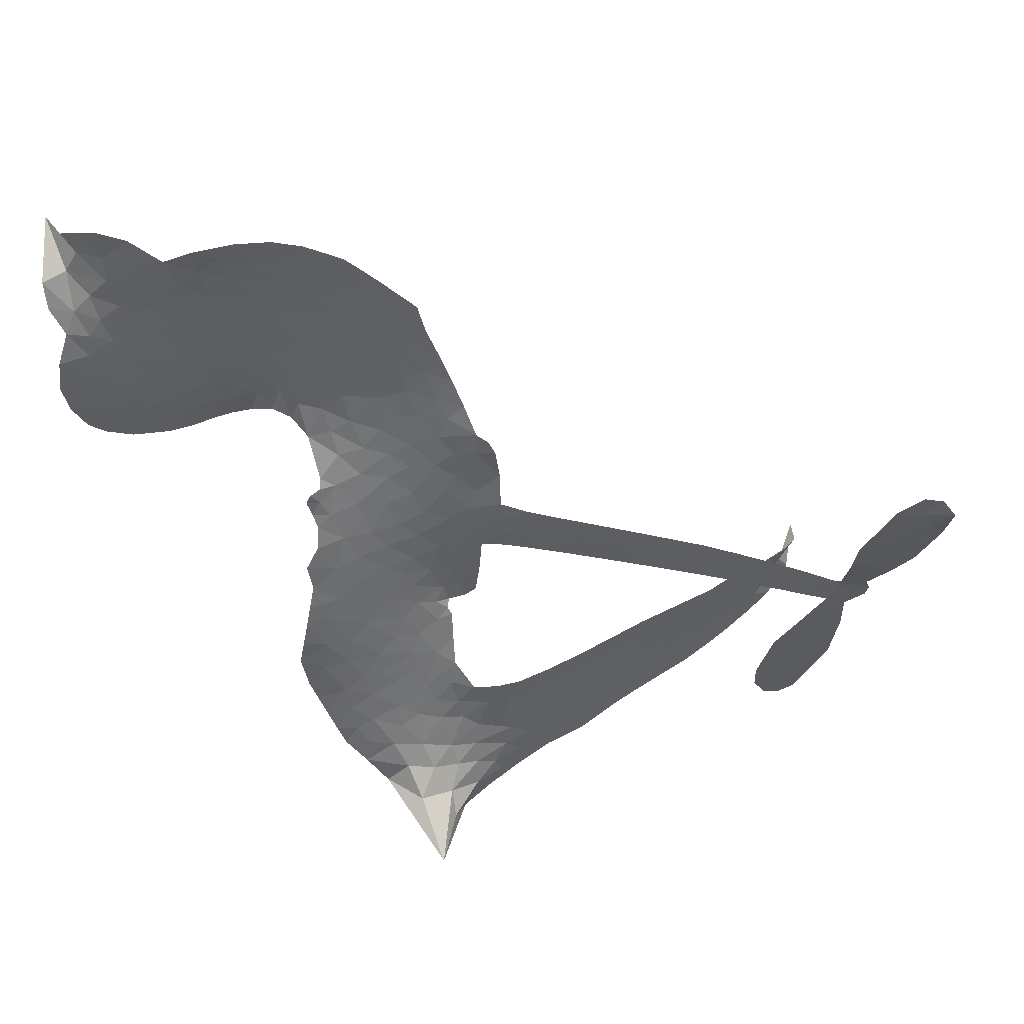
<metadata>
{"format":"obj","ext":"obj","renderer":"f3d","projection":"perspective","resolution":1024,"background":"white","views":[{"elev":55.1,"azim":-9.1,"up":"+Y"}]}
</metadata>
<code>
v -4.555 0.5529 0.2257
v -4.544 0.6313 0.2142
v -4.515 0.7042 0.1893
v -4.545 0.7597 0.1564
v -4.548 0.8161 0.1258
v -4.522 0.8937 0
v -4.487 0.9438 0.102
v -4.444 0.9746 0.135
v -4.402 0.9874 0.1547
v -4.338 0.9808 0.1819
v -4.268 0.9466 0.2241
v -4.203 1.004 0.2597
v -4.109 1.039 0.2811
v -4.028 1.048 0.2947
v -3.963 1.033 0.3046
v -3.877 0.9922 0.3194
v -3.728 0.848 0.357
v -3.713 0.7808 0.3705
v -3.617 0.5039 0.4716
v -3.592 0.49 0.486
v -3.577 0.4649 0.5
v -3.569 0.2935 0.5272
v -3.081 0.1273 0.6118
v -2.755 -0.006148 0.6795
v -2.742 -0.002115 0.6864
v -2.726 0.1806 0.7179
v -2.663 0.3394 0.7338
v -2.602 0.3925 0.7382
v -2.555 0.3767 0.741
v -2.521 0.3253 0.75
v -2.532 0.2275 0.73
v -2.58 0.1098 0.7164
v -2.676 -0.01166 0.6913
v -2.665 -0.04598 0.6867
v -2.671 -0.07668 0.6845
v -2.718 -0.1116 0.6806
v -2.717 -0.2049 0.6797
v -2.734 -0.3365 0.6797
v -2.809 -0.4967 0.6797
v -2.851 -0.5197 0.6797
v -2.888 -0.5106 0.6797
v -2.919 -0.4579 0.6797
v -2.92 -0.3956 0.6797
v -2.885 -0.2644 0.6797
v -2.768 -0.08574 0.6784
v -3.62 0.1662 0.5463
v -3.641 0.01617 0.5748
v -3.665 0.0002855 0.5774
v -3.708 0.006546 0.5876
v -3.715 -0.01155 0.6008
v -3.706 -0.02961 0.6103
v -3.709 -0.1667 0.669
v -3.667 -0.2427 0.7013
v -3.551 -0.2598 0.6935
v -3.213 -0.2327 0.5832
v -3.109 -0.2342 0.546
v -3.017 -0.2506 0.5055
v -2.958 -0.2426 0.4795
v -2.784 -0.2982 0.3786
v -2.739 -0.3403 0.324
v -2.729 -0.3801 0.25
v -2.759 -0.425 0.3476
v -2.821 -0.4641 0.4048
v -3.072 -0.5313 0.5381
v -3.275 -0.559 0.6229
v -3.375 -0.5968 0.662
v -3.471 -0.5962 0.6969
v -3.645 -0.6155 0.7854
v -3.715 -0.6099 0.8353
v -3.795 -0.5839 1
v -3.908 -0.5061 0.7852
v -4.003 -0.3892 0.7241
v -4.076 -0.1871 0.6592
v -4.09 -0.1049 0.64
v -4.035 0.1125 0.5732
v -4.044 0.1728 0.5548
v -4.013 0.2222 0.5366
v -4.005 0.2725 0.5138
v -4.026 0.3436 0.488
v -4.015 0.3653 0.4836
v -3.991 0.3747 0.475
v -3.986 0.3954 0.4601
v -4.002 0.4827 0.3966
v -4.035 0.5123 0.3579
v -4.076 0.5126 0.3262
v -4.265 0.4014 0.2586
v -4.327 0.3795 0.2511
v -4.412 0.3745 0.2439
v -4.474 0.3947 0.2394
v -4.511 0.4244 0.2368
v -4.542 0.4839 0.2319
v -3.194 0.0406 0.5994
v -2.741 -0.0287 0.682
v -3.954 0.3775 0.4707
v -3.741 0.01012 0.5938
v -3.708 -0.09821 0.6381
v -3.994 0.3416 0.4874
v -3.621 0.4536 0.4858
v -3.628 0.08925 0.5622
v -2.981 -0.02253 0.6359
v -2.71 -0.01515 0.688
v -2.874 -0.05414 0.6569
v -2.821 -0.06994 0.6682
v -4.015 0.3087 0.4976
v -3.72 0.04841 0.5788
v -2.734 0.08926 0.7066
v -2.71 -0.05825 0.6836
v -2.705 0.04087 0.6984
v -2.787 -0.3737 0.3594
v -2.856 -0.4612 0.6797
v -3.937 0.4473 0.4356
v -3.74 -0.03922 0.6142
v -3.974 0.3035 0.5014
v -4.441 0.4736 0.2382
v -4.401 0.9057 0.1552
v -4.053 0.5876 0.3324
v -3.568 0.3765 0.5019
v -3.677 0.04392 0.574
v -2.918 0.06059 0.6416
v -2.837 0.02722 0.6585
v -3.792 0.06908 0.5787
v -3.701 0.4958 0.4567
v -3.947 0.238 0.5268
v -3.965 0.5571 0.378
v -3.691 0.1144 0.5604
v -2.786 -0.04066 0.6737
v -3.821 -0.01699 0.6088
v -2.831 -0.02173 0.6633
v -2.879 -0.002495 0.6528
v -3.974 0.157 0.5563
v -2.973 -0.3503 0.4835
v -2.826 -0.1751 0.6798
v -2.598 0.3259 0.7367
v -2.628 0.04908 0.7065
v -2.772 -0.4166 0.6797
v -4.447 0.7945 0.1614
v -2.927 -0.03833 0.6462
v -2.981 -0.2942 0.4878
v -2.769 -0.1488 0.6796
v -3.078 -0.3359 0.5314
v -2.871 -0.27 0.436
v -2.918 -0.3146 0.4558
v -4.021 0.9287 0.2996
v -3.671 -0.4951 0.7746
v -4.486 0.5298 0.2303
v -4.331 0.4904 0.2508
v -4.461 0.8878 0.111
v -3.828 0.3886 0.4757
v -3.809 -0.1296 0.6496
v -2.695 0.26 0.7265
v -2.672 0.09331 0.709
v -4.489 0.755 0.1686
v -4.413 0.685 0.2103
v -4.434 0.7384 0.189
v -4.327 0.7526 0.2197
v -4.384 0.7817 0.1922
v -2.946 -0.4973 0.4788
v -2.85 -0.339 0.4135
v -4.007 0.989 0.2993
v -3.834 0.7943 0.3529
v -3.676 -0.5587 0.8021
v -4.312 0.4357 0.2536
v -4.171 0.4579 0.2803
v -4.38 0.4425 0.2454
v -3.892 0.4013 0.4638
v -3.754 -0.1311 0.6517
v -3.782 -0.2232 0.6851
v -4.377 0.7279 0.2092
v -4.321 0.6468 0.2398
v -4.308 0.8525 0.2106
v -4.403 0.8419 0.1665
v -4.081 0.9727 0.2852
v -3.939 0.9417 0.3145
v -3.772 0.8051 0.3597
v -3.559 -0.6066 0.7377
v -3.749 -0.52 0.8371
v -3.905 0.3259 0.4939
v -3.835 0.5141 0.4282
v -4.334 0.8049 0.2071
v -4.251 0.7935 0.2406
v -3.801 0.9216 0.3381
v -3.947 0.5033 0.4059
v -3.625 -0.5308 0.7629
v -3.577 -0.4378 0.7213
v -3.877 0.4658 0.4387
v -3.817 0.8577 0.3449
v -3.663 0.6447 0.4135
v -3.901 0.5323 0.4069
v -3.872 0.9081 0.329
v -3.893 0.6606 0.3697
v -3.778 0.686 0.3864
v -3.914 0.5982 0.3811
v -3.758 0.7437 0.3747
v -3.83 0.6007 0.4007
v -3.99 0.6591 0.3427
v -3.687 0.7135 0.3907
v -3.967 0.6106 0.3617
v -3.72 0.6636 0.4009
v -3.766 0.6164 0.408
v -3.704 0.5962 0.4239
v -3.748 0.5482 0.4322
v -3.639 0.575 0.4395
v -3.771 0.4766 0.4521
v -3.68 0.5445 0.4445
v -4.014 0.5575 0.3566
v -3.787 0.01825 0.5947
v -3.836 0.03772 0.5908
v -3.862 0.1391 0.5591
v -3.918 -0.01858 0.6117
v -2.56 0.28 0.7369
v -2.626 0.2638 0.7299
v -2.657 0.199 0.722
v -4.396 0.5573 0.2361
v -4.389 0.4998 0.2418
v -3.702 0.3435 0.5029
v -4.474 0.6453 0.211
v -4.16 0.5748 0.2908
v -3.724 -0.2252 0.6893
v -3.754 -0.3316 0.7251
v -3.709 -0.2881 0.7096
v -3.763 -0.2762 0.705
v -3.863 -0.2831 0.7037
v -3.81 -0.3115 0.7171
v -3.662 -0.3797 0.7315
v -3.883 -0.3917 0.7473
v -3.701 -0.3413 0.7248
v -3.74 -0.4171 0.7615
v -3.631 -0.3112 0.71
v -3.858 -0.341 0.7274
v -4.041 -0.2886 0.6901
v -3.811 -0.3978 0.7569
v -4.329 0.915 0.1933
v -4.357 0.8697 0.1846
v -4.143 0.9864 0.2717
v -4.195 0.9329 0.2538
v -4.127 0.9226 0.2745
v -4.176 0.8476 0.2617
v -3.92 1.013 0.3118
v -3.959 0.9864 0.3078
v -3.746 -0.5697 0.8842
v -3.828 -0.5114 0.8518
v -4.254 0.7071 0.2505
v -3.839 0.9573 0.3281
v -3.959 0.8206 0.3236
v -3.912 0.1807 0.5464
v -3.925 0.1038 0.5721
v -3.818 0.257 0.5222
v -3.882 0.2458 0.5242
v -3.847 0.2007 0.5395
v -3.787 0.1542 0.5533
v -3.975 -0.1273 0.6463
v -2.681 0.1484 0.7155
v -2.622 0.1517 0.7185
v -2.556 0.1686 0.7232
v -2.59 0.217 0.7269
v -4.436 0.5246 0.2347
v -4.452 0.5859 0.2253
v -4.397 0.6223 0.2266
v -3.626 0.3362 0.5093
v -3.717 0.4186 0.4783
v -4.464 0.6963 0.1974
v -4.105 0.561 0.3121
v -4.111 0.6363 0.3038
v -4.124 0.4856 0.2987
v -4.247 0.4891 0.2655
v -4.173 0.517 0.2851
v -4.23 0.5579 0.2703
v -4.209 0.6395 0.2714
v -3.723 -0.4709 0.7878
v -3.675 -0.4368 0.7543
v -3.788 -0.4588 0.7952
v -3.853 -0.4508 0.7847
v -3.592 -0.3697 0.7124
v -3.382 -0.2485 0.6428
v -3.571 -0.315 0.7002
v -3.525 -0.3624 0.6932
v -3.466 -0.2549 0.6703
v -3.508 -0.4274 0.6962
v -3.534 -0.486 0.7136
v -3.402 -0.3655 0.6548
v -3.511 -0.3047 0.6848
v -3.59 -0.4898 0.7373
v -3.5 -0.54 0.7058
v -3.464 -0.3818 0.6767
v -3.445 -0.3167 0.666
v -3.422 -0.5385 0.6752
v -3.384 -0.3081 0.6458
v -3.412 -0.4522 0.6647
v -3.288 -0.3649 0.6146
v -3.47 -0.4763 0.6883
v -3.297 -0.2408 0.6131
v -3.345 -0.3498 0.6342
v -3.358 -0.4129 0.6426
v -3.3 -0.3036 0.6166
v -3.334 -0.4956 0.6397
v -3.215 -0.3176 0.5857
v -3.609 -0.2522 0.7027
v -4.244 0.8836 0.2353
v -4.277 0.75 0.2374
v -4.307 0.7062 0.2343
v -4.224 0.7508 0.2548
v -4.196 0.7976 0.2592
v -4.192 0.6996 0.2708
v -4.095 0.7922 0.2913
v -4.166 0.7511 0.2734
v -4.123 0.7014 0.2928
v -4.056 0.6806 0.3173
v -4.035 0.6351 0.3315
v -3.997 0.7439 0.3253
v -4.072 0.7377 0.3044
v -3.93 0.8778 0.3226
v -3.993 0.8731 0.3098
v -3.894 0.823 0.337
v -4.071 0.8717 0.291
v -4.029 0.8154 0.3071
v -3.922 0.7557 0.3424
v -3.875 0.07944 0.5786
v -3.921 0.04262 0.5919
v -4.063 0.002308 0.6113
v -3.984 0.06642 0.5866
v -4.05 0.05718 0.5936
v -4.013 0.01743 0.6036
v -4.021 -0.06313 0.628
v -3.82 0.1131 0.5663
v -3.748 0.1096 0.5645
v -3.723 0.1813 0.5454
v -4.036 -0.1379 0.6483
v -3.929 -0.3157 0.7103
v -4.509 0.5866 0.2217
v -3.624 0.3946 0.4951
v -3.775 0.4164 0.472
v -3.822 0.4502 0.4535
v -3.776 0.3422 0.4968
v -3.672 0.4456 0.4769
v -4.218 0.4295 0.2675
v -4.161 0.6243 0.2876
v -4.264 0.6517 0.2543
v -4.29 0.5876 0.2533
v -4.348 0.5924 0.2406
v -3.365 -0.5429 0.6543
v -3.287 -0.4376 0.6182
v -4.227 0.8382 0.2449
v -4.126 0.8704 0.2761
v -3.951 0.7042 0.3446
v -3.961 -0.06439 0.6271
v -3.892 -0.1165 0.6437
v -4.077 -0.05151 0.6271
v -3.671 0.1718 0.5475
v -3.623 0.2412 0.5353
v -3.767 0.2227 0.5342
v -3.695 0.261 0.5264
v -3.675 0.3852 0.4925
v -3.839 0.3197 0.4999
v -4.287 0.5299 0.2572
v -3.269 -0.4969 0.6153
v -3.173 -0.545 0.5793
v -3.173 -0.4351 0.5739
v -3.224 -0.552 0.6006
v -3.205 -0.4924 0.5895
v -3.139 -0.4891 0.5625
v -3.23 -0.4433 0.5968
v -3.209 -0.3817 0.5858
v -3.088 -0.4197 0.538
v -3.149 -0.3435 0.561
v -3.118 -0.2924 0.5482
v -3.063 -0.2827 0.525
v -3.161 -0.2334 0.5649
v -3.407 0.1036 0.5668
v -3.325 0.2105 0.5732
v -3.643 0.2873 0.5228
v -3.749 0.2868 0.5162
v -3.082 -0.4759 0.5385
v -3.005 -0.4382 0.5021
v -3.009 -0.5141 0.5102
v -2.908 -0.3909 0.4493
v -3.172 -0.2851 0.569
v -3.513 0.1349 0.5522
v -2.962 -0.4038 0.4787
v -2.883 -0.4806 0.4437
v -2.924 -0.4436 0.4618
v -2.864 -0.427 0.4252
v -3.447 0.2521 0.5547
v -3.573 0.2437 0.5374
v -3.508 0.2728 0.5441
v -2.843 -0.384 0.6797
v -2.789 -0.3597 0.6797
v -2.795 -0.2694 0.6797
v -2.903 -0.33 0.6797
v -2.839 -0.3197 0.6797
v -4.491 0.8352 0.1157
v -3.791 -0.07014 0.6274
v -3.85 -0.07283 0.6288
v -3.832 0.663 0.3826
v -3.83 0.7286 0.3671
v -3.8 0.5544 0.4213
v -3.956 -0.4481 0.7518
v -3.943 -0.389 0.7348
v -3.251 -0.2745 0.5978
v -3.991 -0.2166 0.6725
v -3.924 -0.242 0.685
v -3.857 -0.2032 0.6748
v -3.942 -0.1811 0.6639
v -3.813 -0.1816 0.6685
v -3.894 -0.1687 0.6614
v -3.136 -0.3952 0.5572
v -3.031 -0.3799 0.5116
v -3.024 -0.3267 0.5075
v -3.498 0.2034 0.5506
v -3.566 0.1506 0.5468
v -3.449 0.1565 0.5592
v -3.386 0.2313 0.564
v -3.3 0.0721 0.5828
v -3.383 0.1654 0.5674
v -3.353 0.08784 0.5747
v -3.203 0.169 0.5922
v -3.308 0.1421 0.5786
v -3.245 0.1141 0.5888
v -3.264 0.1898 0.5826
v -3.247 0.05636 0.591
v -2.725 -0.2707 0.6797
v -2.777 -0.211 0.6797
v -2.856 -0.2197 0.6797
v -3.883 0.7149 0.3594
v -4.059 -0.2379 0.6737
v -3.981 -0.2798 0.6931
v -4.022 -0.3391 0.7075
v -3.971 -0.3436 0.7149
v -3.549 0.1987 0.545
v -2.999 0.09396 0.6259
v -2.975 0.03817 0.6334
v -3.087 0.00905 0.6169
v -3.034 -0.006738 0.6262
v -3.045 0.0533 0.6213
v -3.106 0.06936 0.6111
v -3.142 0.1481 0.6019
v -3.184 0.1021 0.5981
v -3.558 -0.536 0.7309
v -3.606 -0.5797 0.7601
f 112 206 391
f 186 160 174
f 75 130 76
f 203 122 201
f 105 121 206
f 45 107 93
f 51 50 112
f 123 78 77
f 89 88 114
f 125 118 99
f 1 91 145
f 162 164 87
f 25 108 106
f 43 42 110
f 80 79 97
f 126 93 24
f 58 138 142
f 179 299 180
f 128 129 102
f 105 125 325
f 52 166 167
f 143 159 172
f 240 176 70
f 142 138 131
f 176 240 161
f 223 231 219
f 59 158 109
f 95 112 50
f 117 21 98
f 113 94 97
f 97 104 113
f 104 78 113
f 349 383 22
f 166 112 391
f 105 95 49
f 74 73 327
f 51 112 96
f 82 94 111
f 107 34 101
f 52 218 53
f 323 345 322
f 203 260 122
f 90 89 114
f 167 221 218
f 145 256 257
f 91 90 114
f 298 232 170
f 98 19 334
f 282 183 437
f 77 76 130
f 4 3 152
f 152 5 4
f 56 365 366
f 45 126 103
f 115 9 8
f 8 7 147
f 45 139 36
f 106 151 252
f 147 7 6
f 381 158 375
f 114 145 91
f 246 208 245
f 136 154 156
f 10 9 115
f 19 122 334
f 205 83 124
f 17 174 18
f 84 205 116
f 165 111 94
f 182 83 111
f 162 146 164
f 239 15 159
f 206 207 127
f 129 137 102
f 236 234 235
f 350 250 326
f 172 159 14
f 180 302 342
f 126 45 93
f 322 318 320
f 239 238 15
f 211 150 212
f 5 152 390
f 136 152 154
f 25 93 101
f 31 30 210
f 107 45 36
f 124 192 197
f 161 183 144
f 119 430 137
f 120 119 129
f 296 364 376
f 359 361 355
f 287 274 285
f 363 373 406
f 276 285 281
f 50 49 95
f 53 218 220
f 275 54 297
f 49 48 118
f 126 128 103
f 274 287 294
f 58 57 138
f 78 123 113
f 407 406 131
f 118 105 49
f 375 158 142
f 68 161 69
f 61 109 62
f 421 139 132
f 109 60 59
f 166 52 96
f 423 394 160
f 60 109 61
f 348 349 351
f 85 84 116
f 141 58 142
f 162 87 86
f 43 110 385
f 134 32 151
f 386 385 135
f 110 42 41
f 110 135 385
f 102 103 128
f 57 366 407
f 40 110 41
f 40 39 110
f 421 387 420
f 119 137 129
f 141 158 59
f 37 36 139
f 105 206 95
f 47 118 48
f 94 81 97
f 95 206 112
f 430 433 432
f 432 100 430
f 413 416 369
f 82 81 94
f 177 165 94
f 98 20 19
f 98 21 20
f 97 79 104
f 63 62 109
f 108 151 106
f 117 330 259
f 210 133 211
f 93 107 101
f 83 82 111
f 259 22 117
f 348 99 46
f 47 99 118
f 24 93 25
f 132 139 45
f 35 34 107
f 126 24 128
f 101 34 33
f 118 125 105
f 130 123 77
f 115 8 147
f 128 24 120
f 108 101 33
f 27 133 28
f 108 33 134
f 255 253 254
f 185 111 165
f 28 133 29
f 133 30 29
f 129 128 120
f 110 39 135
f 159 15 14
f 145 114 256
f 193 160 394
f 101 108 25
f 389 388 385
f 36 35 107
f 168 154 153
f 81 80 97
f 372 373 363
f 151 108 134
f 214 114 164
f 145 257 329
f 163 265 335
f 179 233 171
f 390 6 5
f 147 390 171
f 113 123 177
f 177 123 248
f 209 346 392
f 397 396 225
f 261 154 152
f 27 150 211
f 253 252 151
f 152 136 390
f 3 2 216
f 168 169 300
f 261 152 3
f 168 156 154
f 261 153 154
f 234 236 172
f 179 156 155
f 147 171 115
f 64 374 372
f 375 380 381
f 141 142 158
f 142 131 375
f 172 14 13
f 143 173 239
f 308 205 197
f 196 198 187
f 283 175 67
f 161 144 176
f 264 266 163
f 214 146 213
f 85 262 264
f 262 85 116
f 114 88 164
f 87 164 88
f 177 94 113
f 332 148 331
f 112 166 96
f 166 149 403
f 346 209 345
f 223 219 221
f 169 168 153
f 155 156 168
f 265 162 86
f 162 265 146
f 179 180 170
f 11 10 232
f 136 156 171
f 171 156 179
f 12 234 13
f 172 13 234
f 173 311 189
f 189 311 313
f 16 173 189
f 200 198 199
f 288 280 284
f 183 282 144
f 270 184 224
f 70 176 241
f 245 248 123
f 148 165 177
f 188 194 192
f 188 182 185
f 179 155 299
f 179 170 233
f 299 300 242
f 301 302 180
f 188 192 124
f 17 181 186
f 83 182 124
f 438 161 68
f 437 283 279
f 288 290 286
f 220 226 228
f 332 165 148
f 188 185 178
f 17 186 174
f 189 186 181
f 174 193 18
f 185 182 111
f 202 187 200
f 182 188 124
f 16 189 243
f 311 173 312
f 189 313 186
f 194 190 192
f 18 193 196
f 194 188 178
f 190 195 197
f 160 193 174
f 198 196 193
f 122 204 201
f 393 194 199
f 160 313 316
f 304 314 343
f 190 197 192
f 198 193 191
f 197 195 308
f 199 191 393
f 198 191 199
f 395 194 178
f 198 200 187
f 201 200 199
f 204 19 202
f 395 199 194
f 201 395 203
f 332 178 185
f 204 202 200
f 260 331 333
f 201 204 200
f 19 204 122
f 83 205 84
f 197 205 124
f 207 206 121
f 206 127 391
f 324 317 207
f 130 320 246
f 250 350 249
f 123 130 245
f 127 207 209
f 207 121 324
f 30 133 210
f 133 27 211
f 150 26 212
f 210 211 255
f 252 212 26
f 253 255 212
f 146 354 339
f 258 153 216
f 146 214 164
f 256 214 213
f 353 247 333
f 348 46 349
f 2 1 329
f 216 257 258
f 307 263 308
f 354 267 338
f 52 167 218
f 221 220 218
f 221 167 223
f 269 270 227
f 219 226 220
f 53 220 228
f 167 222 223
f 219 220 221
f 402 400 404
f 328 225 229
f 222 229 223
f 269 227 271
f 226 227 224
f 224 273 228
f 397 72 396
f 71 70 241
f 227 226 219
f 226 224 228
f 223 229 231
f 144 269 176
f 273 224 184
f 297 53 228
f 399 251 327
f 231 229 225
f 400 402 399
f 426 427 425
f 71 241 272
f 219 231 227
f 10 115 232
f 233 115 171
f 170 232 233
f 115 233 232
f 11 235 12
f 234 12 235
f 11 232 298
f 236 143 172
f 235 11 298
f 235 237 343
f 299 301 180
f 237 302 304
f 143 239 159
f 173 16 238
f 173 238 239
f 70 69 240
f 161 240 69
f 176 269 271
f 271 231 272
f 338 268 337
f 262 263 217
f 314 312 143
f 189 181 243
f 316 313 244
f 246 245 130
f 249 248 245
f 319 322 321
f 318 207 317
f 250 249 208
f 215 260 333
f 249 245 208
f 248 247 353
f 250 208 324
f 247 248 249
f 325 250 324
f 325 326 250
f 230 399 424
f 400 222 401
f 106 252 26
f 253 151 32
f 255 254 31
f 212 252 253
f 210 255 31
f 253 32 254
f 212 255 211
f 214 256 114
f 257 256 213
f 257 213 258
f 216 2 329
f 339 258 213
f 169 153 258
f 330 117 98
f 326 351 350
f 331 260 203
f 259 330 352
f 3 216 261
f 153 261 216
f 263 262 116
f 266 264 262
f 310 304 305
f 301 242 303
f 265 266 267
f 266 262 217
f 267 266 217
f 265 163 266
f 268 267 217
f 268 338 267
f 263 336 217
f 268 303 337
f 270 269 144
f 227 231 271
f 270 144 282
f 227 270 224
f 272 231 225
f 176 271 241
f 272 225 396
f 241 271 272
f 184 278 276
f 228 273 275
f 276 284 285
f 285 274 277
f 273 276 275
f 284 276 278
f 184 276 273
f 54 275 281
f 175 283 437
f 276 281 275
f 279 184 282
f 278 184 279
f 437 279 282
f 290 288 284
f 376 398 296
f 277 54 281
f 282 184 270
f 438 183 161
f 66 286 67
f 67 286 283
f 279 290 278
f 284 280 285
f 285 280 287
f 277 281 285
f 340 65 295
f 278 290 284
f 292 287 280
f 294 287 292
f 340 286 66
f 341 293 295
f 292 280 293
f 358 359 355
f 279 283 290
f 286 290 283
f 293 280 288
f 291 294 398
f 294 292 289
f 295 293 288
f 289 292 293
f 294 289 296
f 294 291 274
f 340 288 286
f 293 341 289
f 361 362 341
f 365 376 364
f 342 170 180
f 275 297 228
f 237 235 298
f 300 299 155
f 301 299 242
f 168 300 155
f 337 300 169
f 242 337 303
f 342 302 237
f 305 301 303
f 311 312 244
f 336 303 268
f 307 310 306
f 301 305 302
f 305 303 306
f 303 336 306
f 304 302 305
f 307 306 263
f 305 306 310
f 308 263 116
f 307 195 309
f 308 116 205
f 195 307 308
f 309 344 316
f 309 244 315
f 307 309 310
f 315 310 309
f 312 173 143
f 313 311 244
f 314 143 236
f 315 312 314
f 244 309 316
f 186 313 160
f 343 314 236
f 315 314 304
f 315 304 310
f 244 312 315
f 344 309 195
f 393 394 423
f 208 246 317
f 318 317 246
f 75 320 130
f 207 318 209
f 323 251 345
f 320 318 246
f 320 321 322
f 322 319 323
f 320 75 321
f 318 322 209
f 347 74 323
f 327 323 74
f 317 324 208
f 325 324 121
f 105 325 121
f 326 325 125
f 348 326 125
f 350 247 249
f 230 425 399
f 323 327 251
f 427 397 328
f 73 399 327
f 145 329 1
f 216 329 257
f 334 330 98
f 215 352 260
f 332 331 203
f 331 148 333
f 178 332 203
f 332 185 165
f 353 333 148
f 371 247 350
f 122 260 334
f 334 260 352
f 336 263 306
f 265 86 335
f 268 217 336
f 300 337 242
f 337 169 338
f 169 258 339
f 265 354 146
f 146 339 213
f 169 339 338
f 65 340 66
f 288 340 295
f 65 355 295
f 341 295 355
f 237 298 342
f 170 342 298
f 235 343 236
f 304 343 237
f 195 190 344
f 423 344 190
f 346 345 251
f 322 345 209
f 399 425 400
f 391 392 149
f 99 348 125
f 323 319 347
f 413 410 368
f 259 370 22
f 215 351 370
f 326 348 351
f 371 333 247
f 370 351 349
f 371 215 333
f 259 352 215
f 334 352 330
f 148 177 353
f 248 353 177
f 267 354 265
f 339 354 338
f 360 363 357
f 289 341 362
f 357 359 360
f 358 356 359
f 364 140 365
f 360 359 356
f 355 65 358
f 361 359 357
f 356 64 360
f 364 405 140
f 361 357 362
f 355 361 341
f 357 363 405
f 289 362 296
f 360 64 372
f 374 157 373
f 296 362 364
f 362 357 405
f 366 365 140
f 398 376 55
f 366 140 407
f 56 366 57
f 417 415 418
f 365 56 367
f 428 384 383
f 22 370 349
f 215 370 259
f 350 351 371
f 215 371 351
f 373 157 380
f 363 360 372
f 378 375 131
f 373 378 406
f 372 374 373
f 381 380 379
f 365 367 376
f 55 376 367
f 377 410 408
f 46 383 349
f 406 378 131
f 373 380 378
f 63 381 379
f 380 375 378
f 157 379 380
f 63 109 381
f 158 381 109
f 408 382 384
f 22 383 384
f 386 135 38
f 377 408 428
f 428 46 409
f 385 386 389
f 387 386 38
f 389 44 388
f 421 420 37
f 422 44 387
f 386 387 389
f 43 385 388
f 44 389 387
f 171 390 136
f 6 390 147
f 392 391 127
f 166 391 149
f 209 392 127
f 149 392 346
f 394 393 191
f 190 194 393
f 193 394 191
f 423 160 316
f 203 395 178
f 199 395 201
f 272 396 71
f 222 328 229
f 328 397 225
f 291 398 55
f 294 296 398
f 400 328 222
f 401 222 167
f 399 402 251
f 167 403 401
f 404 149 346
f 404 400 401
f 346 251 402
f 166 403 167
f 404 403 149
f 404 401 403
f 346 402 404
f 140 405 363
f 362 405 364
f 407 131 138
f 363 406 140
f 407 138 57
f 140 406 407
f 410 377 368
f 413 411 410
f 428 408 384
f 382 408 410
f 413 414 416
f 382 410 411
f 369 411 413
f 416 414 412
f 436 434 435
f 413 368 414
f 417 416 412
f 92 436 419
f 418 369 416
f 417 419 436
f 139 421 37
f 417 418 416
f 417 412 419
f 387 38 420
f 422 421 132
f 344 423 316
f 421 422 387
f 393 423 190
f 72 397 427
f 399 73 424
f 400 425 328
f 425 427 328
f 425 230 426
f 72 427 426
f 46 428 383
f 377 428 409
f 119 429 430
f 137 430 100
f 432 433 431
f 429 23 433
f 434 431 433
f 433 430 429
f 434 433 23
f 415 417 436
f 92 431 434
f 434 436 92
f 434 23 435
f 415 436 435
f 437 183 438
f 68 175 438
f 437 438 175

</code>
